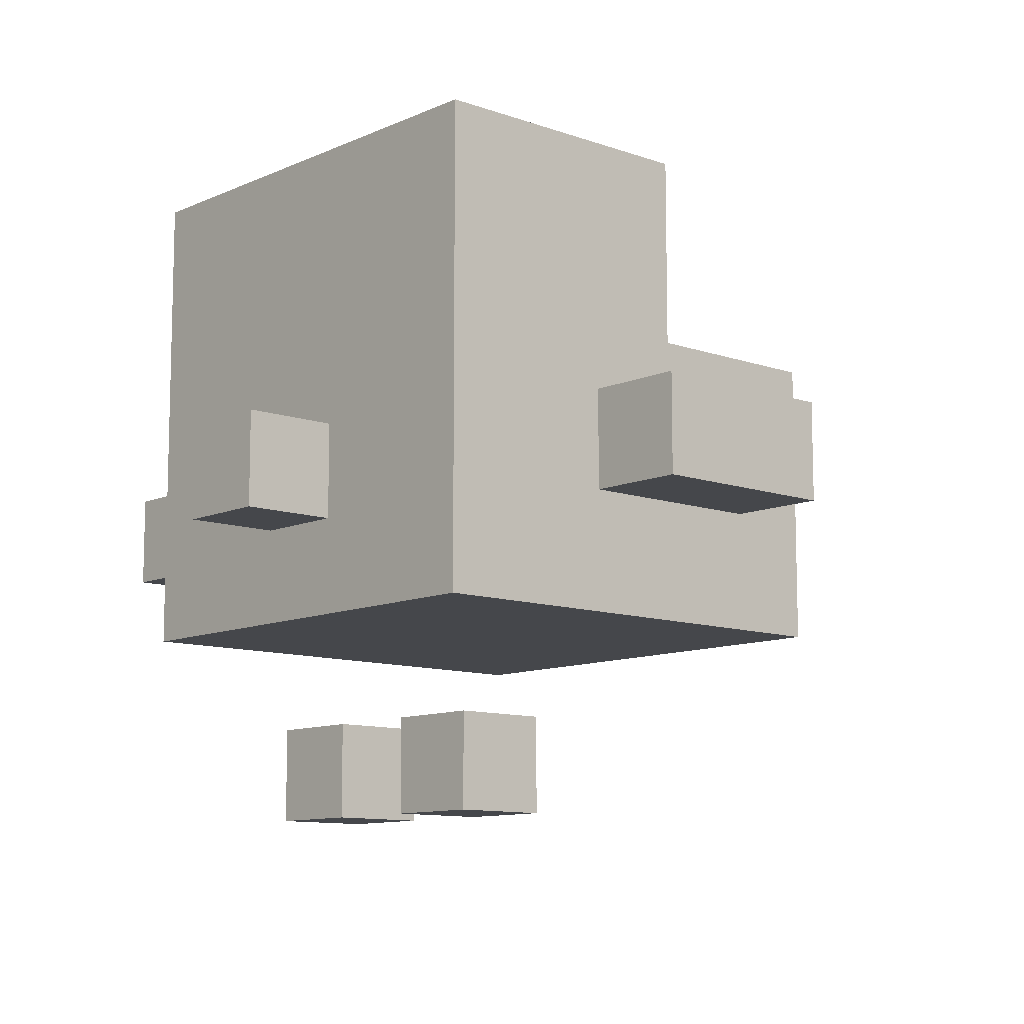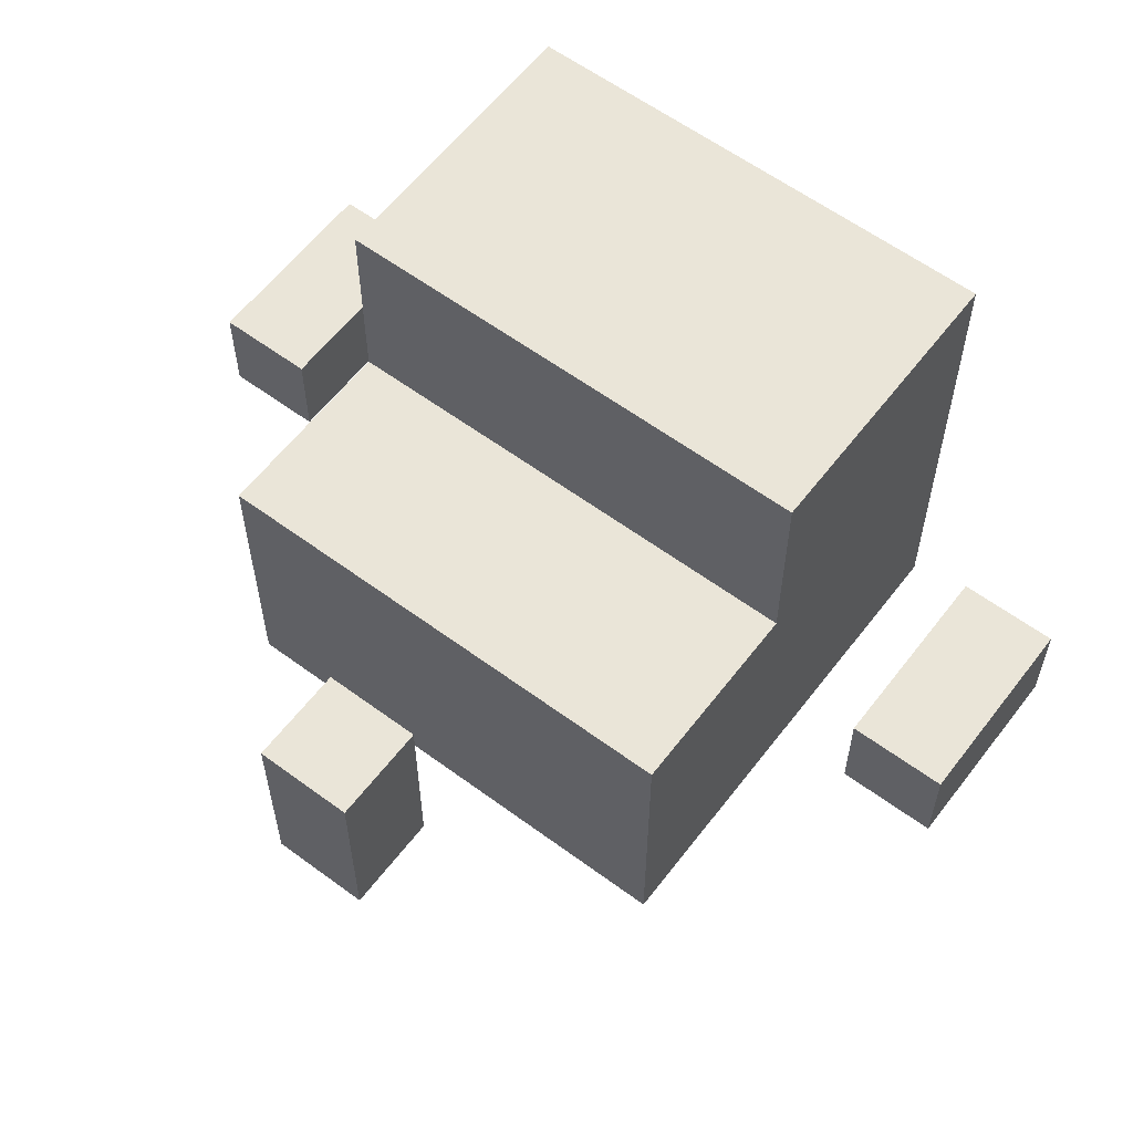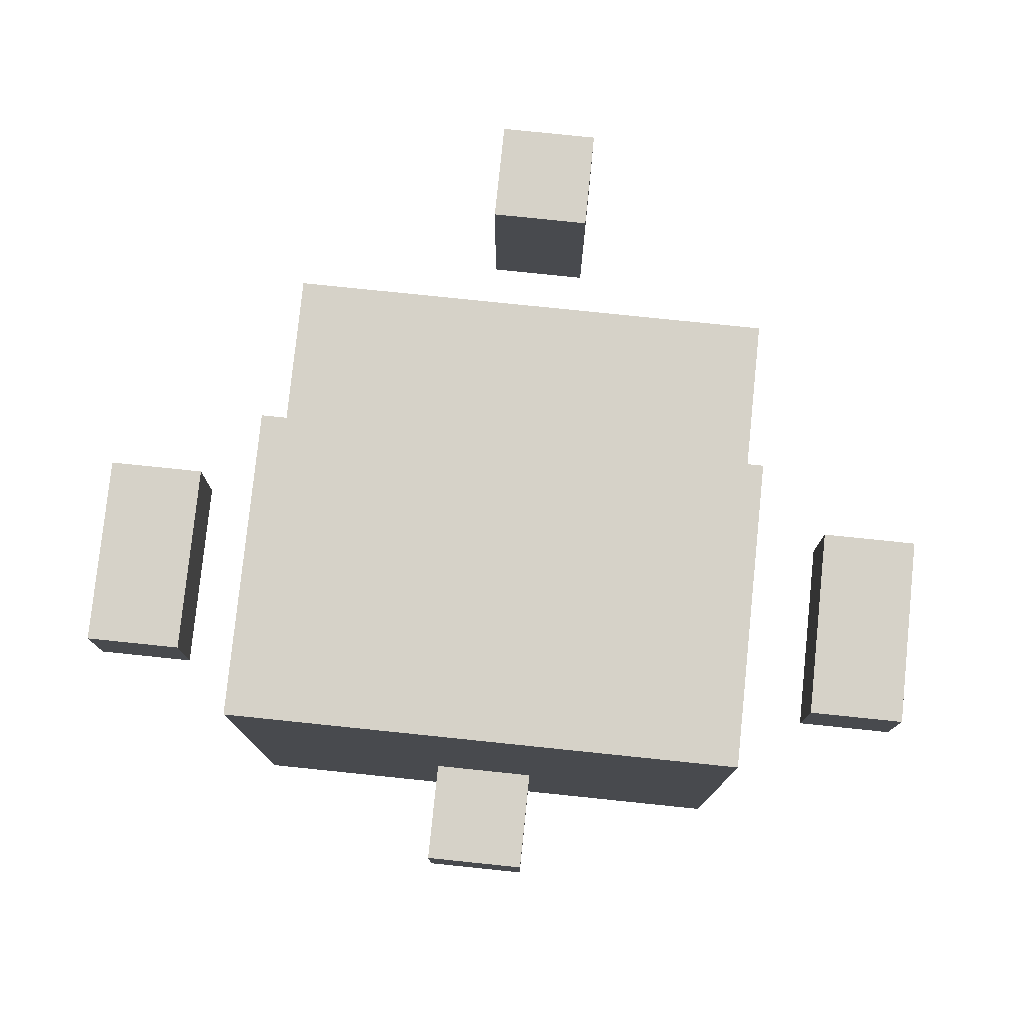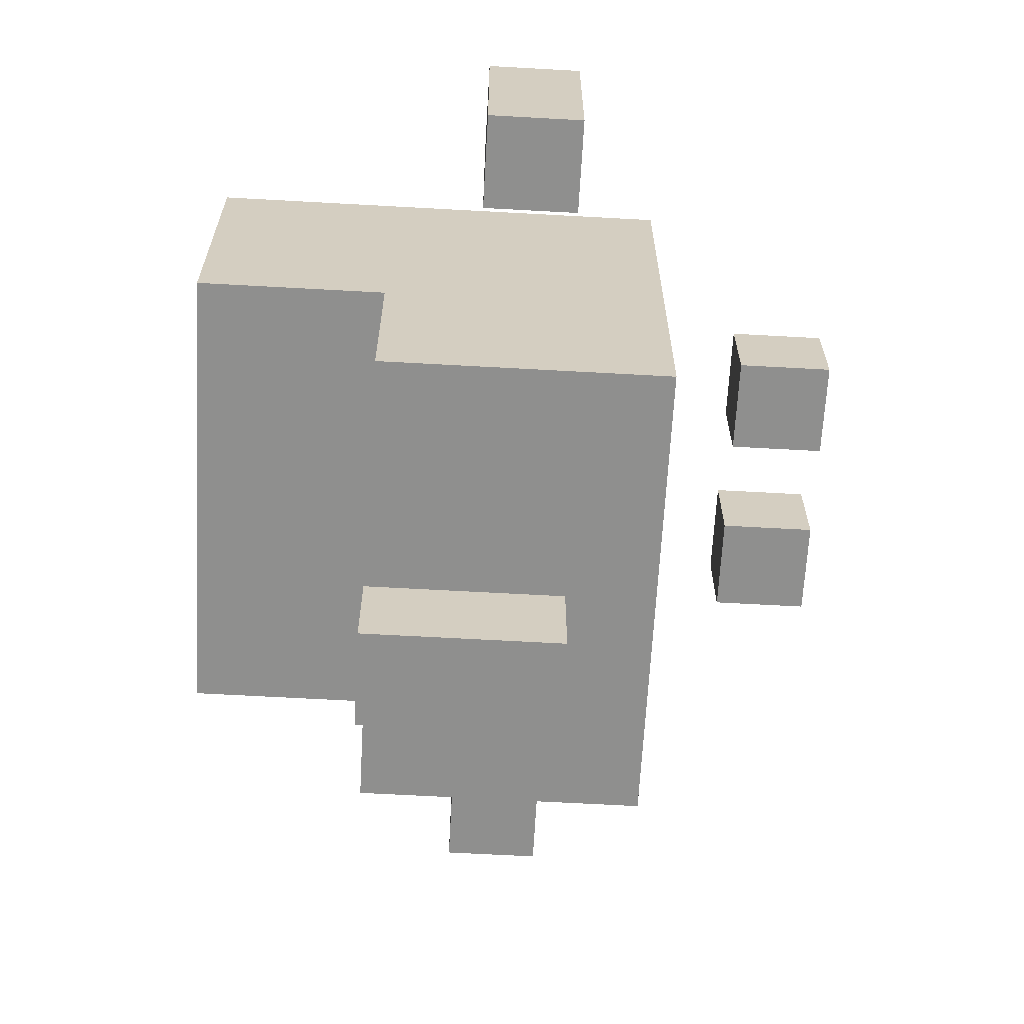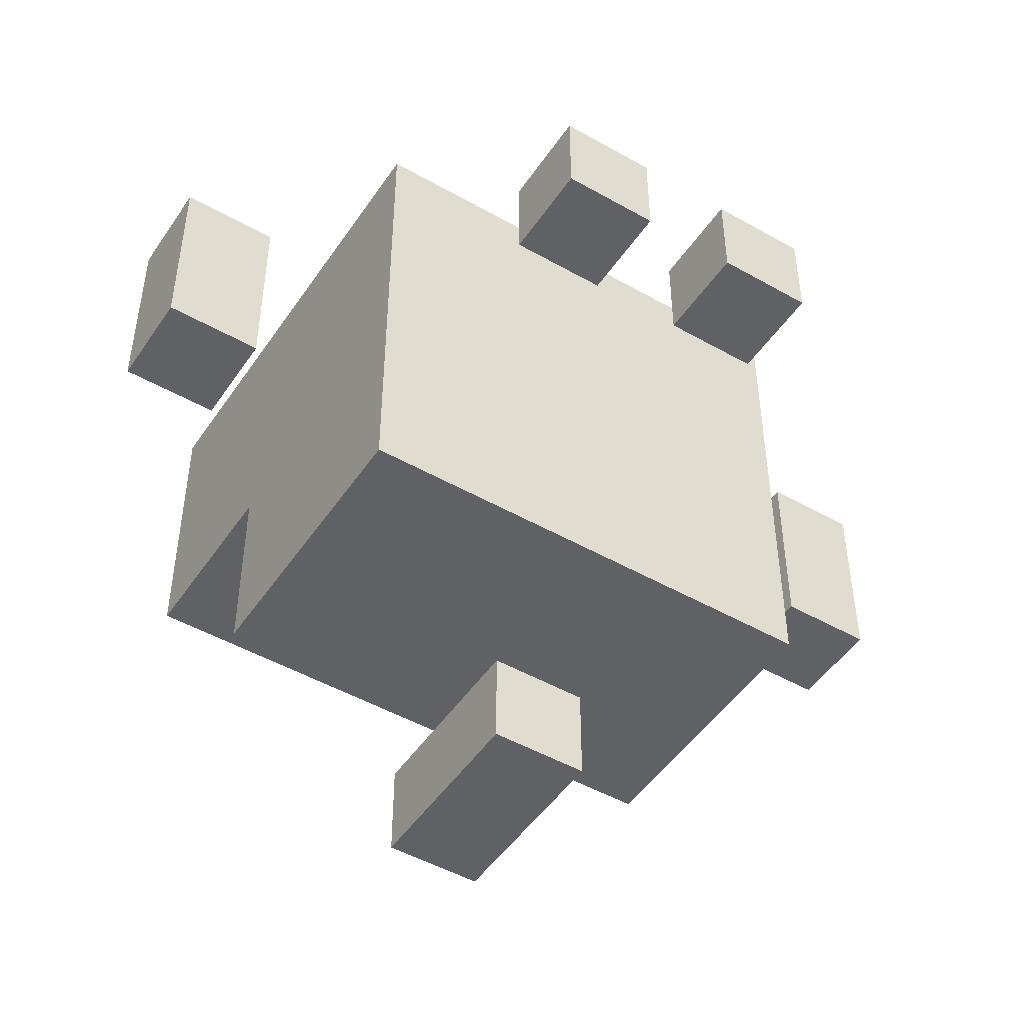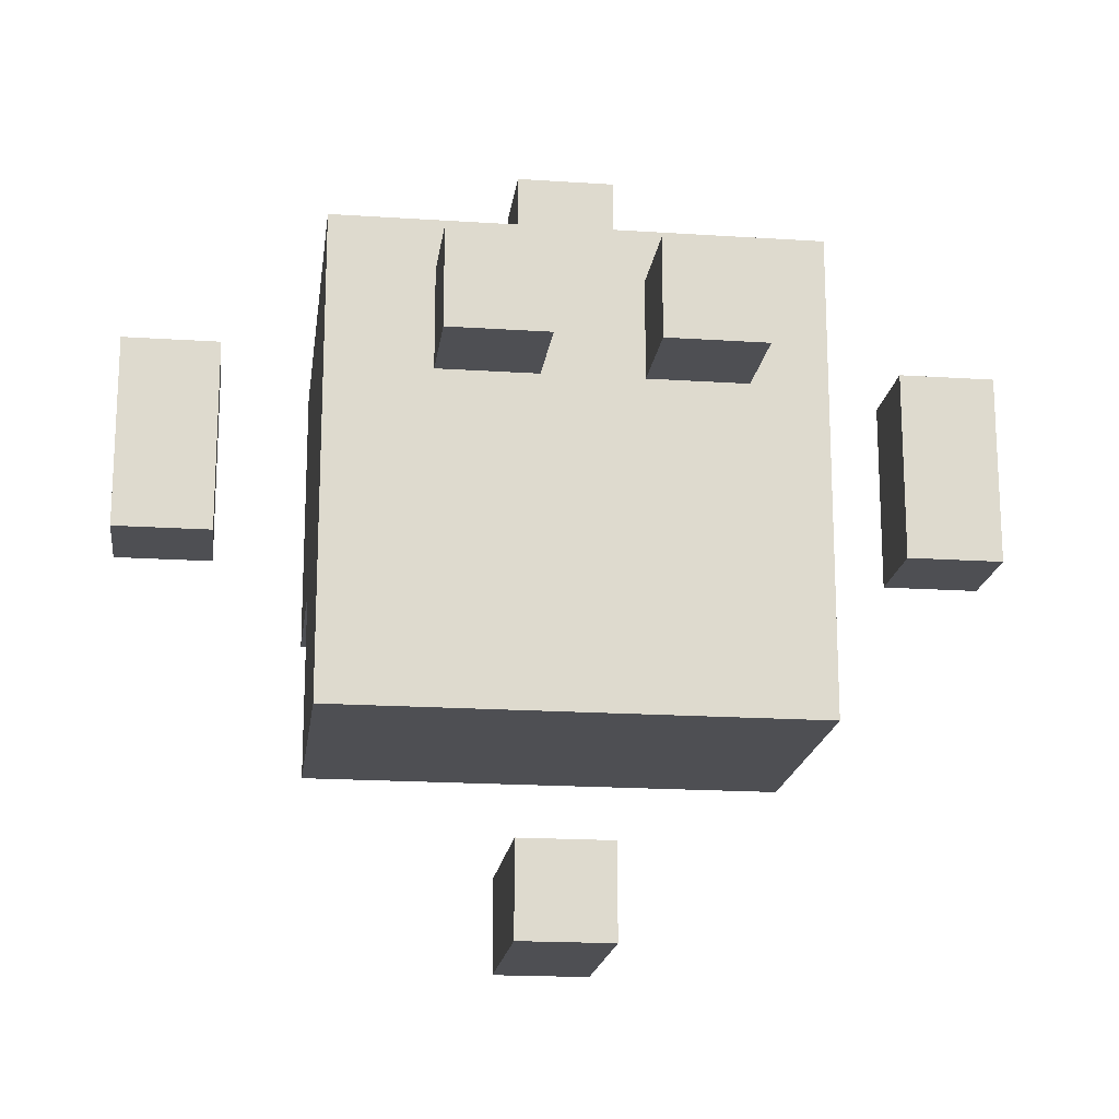
<metadata>
{"format":"obj","ext":"obj","renderer":"f3d","projection":"perspective","resolution":1024,"background":"white","views":[{"elev":-10.4,"azim":48.2,"up":"+Y"},{"elev":59.5,"azim":-142.8,"up":"+Y"},{"elev":78.3,"azim":5.9,"up":"+Y"},{"elev":-65.1,"azim":-93.2,"up":"+Z"},{"elev":-48.2,"azim":-32.5,"up":"+Z"},{"elev":-18.2,"azim":-7.3,"up":"+Z"}]}
</metadata>
<code>
g baby_sep
v -5 3 2
v -5 3 -0
v -5 4 2
v -5 4 -0
v -3 2 3
v -3 2 -2
v -3 5 -0
v -3 5 -2
v -3 7 3
v -3 7 -0
v -2 0 2
v -2 0 1
v -2 1 2
v -2 1 1
v -1 3 4
v -1 3 3
v -1 3 -3
v -1 3 -4
v -1 4 4
v -1 4 3
v -1 5 -3
v -1 5 -4
v 0 0 2
v 0 0 1
v 0 1 2
v 0 1 1
v 3 3 2
v 3 3 -0
v 3 4 2
v 3 4 -0
v -4 3 2
v -4 3 -0
v -4 4 2
v -4 4 -0
v -1 0 2
v -1 0 1
v -1 1 2
v -1 1 1
v 0 3 4
v 0 3 3
v 0 3 -3
v 0 3 -4
v 0 4 4
v 0 4 3
v 0 5 -3
v 0 5 -4
v 1 0 2
v 1 0 1
v 1 1 2
v 1 1 1
v 2 2 3
v 2 2 -2
v 2 5 -0
v 2 5 -2
v 2 7 3
v 2 7 -0
v 4 3 2
v 4 3 -0
v 4 4 2
v 4 4 -0
v -1 3 4
v -1 4 4
v 0 3 4
v 0 4 4
v -3 2 3
v -3 7 3
v -2 4 3
v -2 5 3
v -2 6 3
v -1 3 3
v -1 4 3
v -1 5 3
v -1 6 3
v 0 3 3
v 0 4 3
v 0 5 3
v 0 6 3
v 1 4 3
v 1 5 3
v 1 6 3
v 2 2 3
v 2 7 3
v -5 3 2
v -5 4 2
v -4 3 2
v -4 4 2
v -2 0 2
v -2 1 2
v -1 0 2
v -1 1 2
v 0 0 2
v 0 1 2
v 1 0 2
v 1 1 2
v 3 3 2
v 3 4 2
v 4 3 2
v 4 4 2
v -1 3 -3
v -1 5 -3
v 0 3 -3
v 0 5 -3
v -2 0 1
v -2 1 1
v -1 0 1
v -1 1 1
v 0 0 1
v 0 1 1
v 1 0 1
v 1 1 1
v -5 3 -0
v -5 4 -0
v -4 3 -0
v -4 4 -0
v -3 5 -0
v -3 7 -0
v 2 5 -0
v 2 7 -0
v 3 3 -0
v 3 4 -0
v 4 3 -0
v 4 4 -0
v -3 2 -2
v -3 5 -2
v 2 2 -2
v 2 5 -2
v -1 3 -4
v -1 5 -4
v 0 3 -4
v 0 5 -4
v -2 0 2
v -1 0 2
v 0 0 2
v 1 0 2
v -2 0 1
v -1 0 1
v 0 0 1
v 1 0 1
v -3 2 3
v 2 2 3
v -3 2 -2
v 2 2 -2
v -1 3 4
v 0 3 4
v -1 3 3
v 0 3 3
v -5 3 2
v -4 3 2
v 3 3 2
v 4 3 2
v -5 3 -0
v -4 3 -0
v 3 3 -0
v 4 3 -0
v -1 3 -3
v 0 3 -3
v -1 3 -4
v 0 3 -4
v -2 1 2
v -1 1 2
v 0 1 2
v 1 1 2
v -2 1 1
v -1 1 1
v 0 1 1
v 1 1 1
v -1 4 4
v 0 4 4
v -1 4 3
v 0 4 3
v -5 4 2
v -4 4 2
v 3 4 2
v 4 4 2
v -5 4 -0
v -4 4 -0
v 3 4 -0
v 4 4 -0
v -3 5 -0
v 2 5 -0
v -3 5 -2
v 2 5 -2
v -1 5 -3
v 0 5 -3
v -1 5 -4
v 0 5 -4
v -3 7 3
v 2 7 3
v -3 7 -0
v 2 7 -0
f 3 2 1
f 4 2 3
f 7 6 5
f 8 6 7
f 9 7 5
f 10 7 9
f 13 12 11
f 14 12 13
f 19 16 15
f 20 16 19
f 21 18 17
f 22 18 21
f 25 24 23
f 26 24 25
f 29 28 27
f 30 28 29
f 31 32 33
f 33 32 34
f 35 36 37
f 37 36 38
f 39 40 43
f 43 40 44
f 41 42 45
f 45 42 46
f 47 48 49
f 49 48 50
f 51 52 53
f 53 52 54
f 51 53 55
f 55 53 56
f 57 58 59
f 59 58 60
f 63 62 61
f 64 62 63
f 67 66 65
f 68 66 67
f 69 66 68
f 70 67 65
f 71 68 67
f 71 67 70
f 72 69 68
f 72 68 71
f 73 66 69
f 73 69 72
f 74 70 65
f 75 72 71
f 75 73 72
f 76 73 75
f 77 66 73
f 77 73 76
f 78 76 75
f 78 75 74
f 79 77 76
f 79 76 78
f 80 66 77
f 80 77 79
f 81 74 65
f 81 79 78
f 81 80 79
f 81 78 74
f 82 66 80
f 82 80 81
f 85 84 83
f 86 84 85
f 89 88 87
f 90 88 89
f 93 92 91
f 94 92 93
f 97 96 95
f 98 96 97
f 101 100 99
f 102 100 101
f 103 104 105
f 105 104 106
f 107 108 109
f 109 108 110
f 111 112 113
f 113 112 114
f 115 116 117
f 117 116 118
f 119 120 121
f 121 120 122
f 123 124 125
f 125 124 126
f 127 128 129
f 129 128 130
f 135 132 131
f 136 132 135
f 137 134 133
f 138 134 137
f 141 140 139
f 142 140 141
f 145 144 143
f 146 144 145
f 151 148 147
f 152 148 151
f 153 150 149
f 154 150 153
f 157 156 155
f 158 156 157
f 159 160 163
f 163 160 164
f 161 162 165
f 165 162 166
f 167 168 169
f 169 168 170
f 171 172 175
f 175 172 176
f 173 174 177
f 177 174 178
f 179 180 181
f 181 180 182
f 183 184 185
f 185 184 186
f 187 188 189
f 189 188 190

</code>
